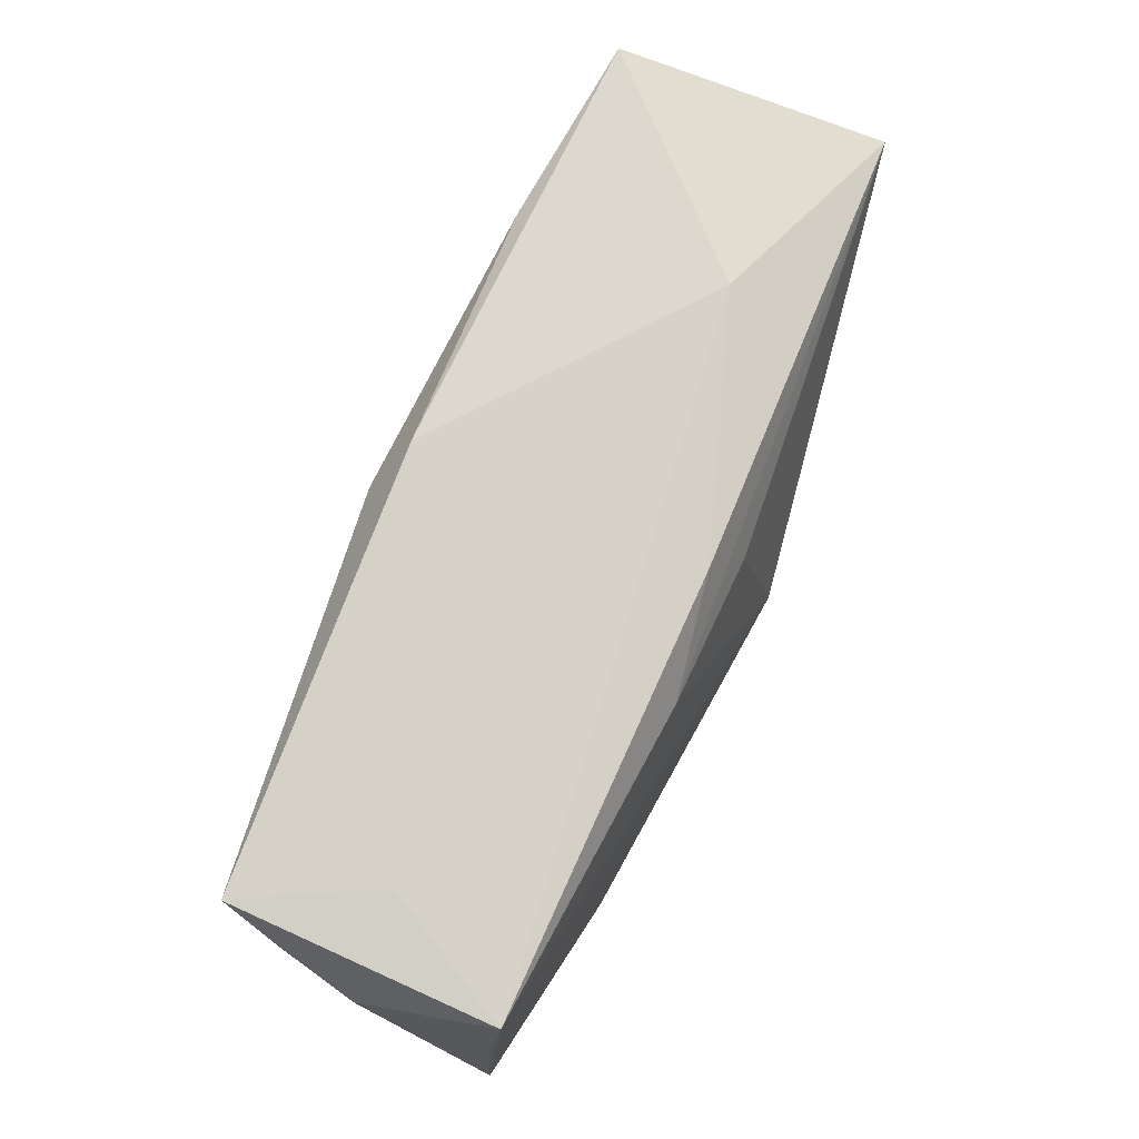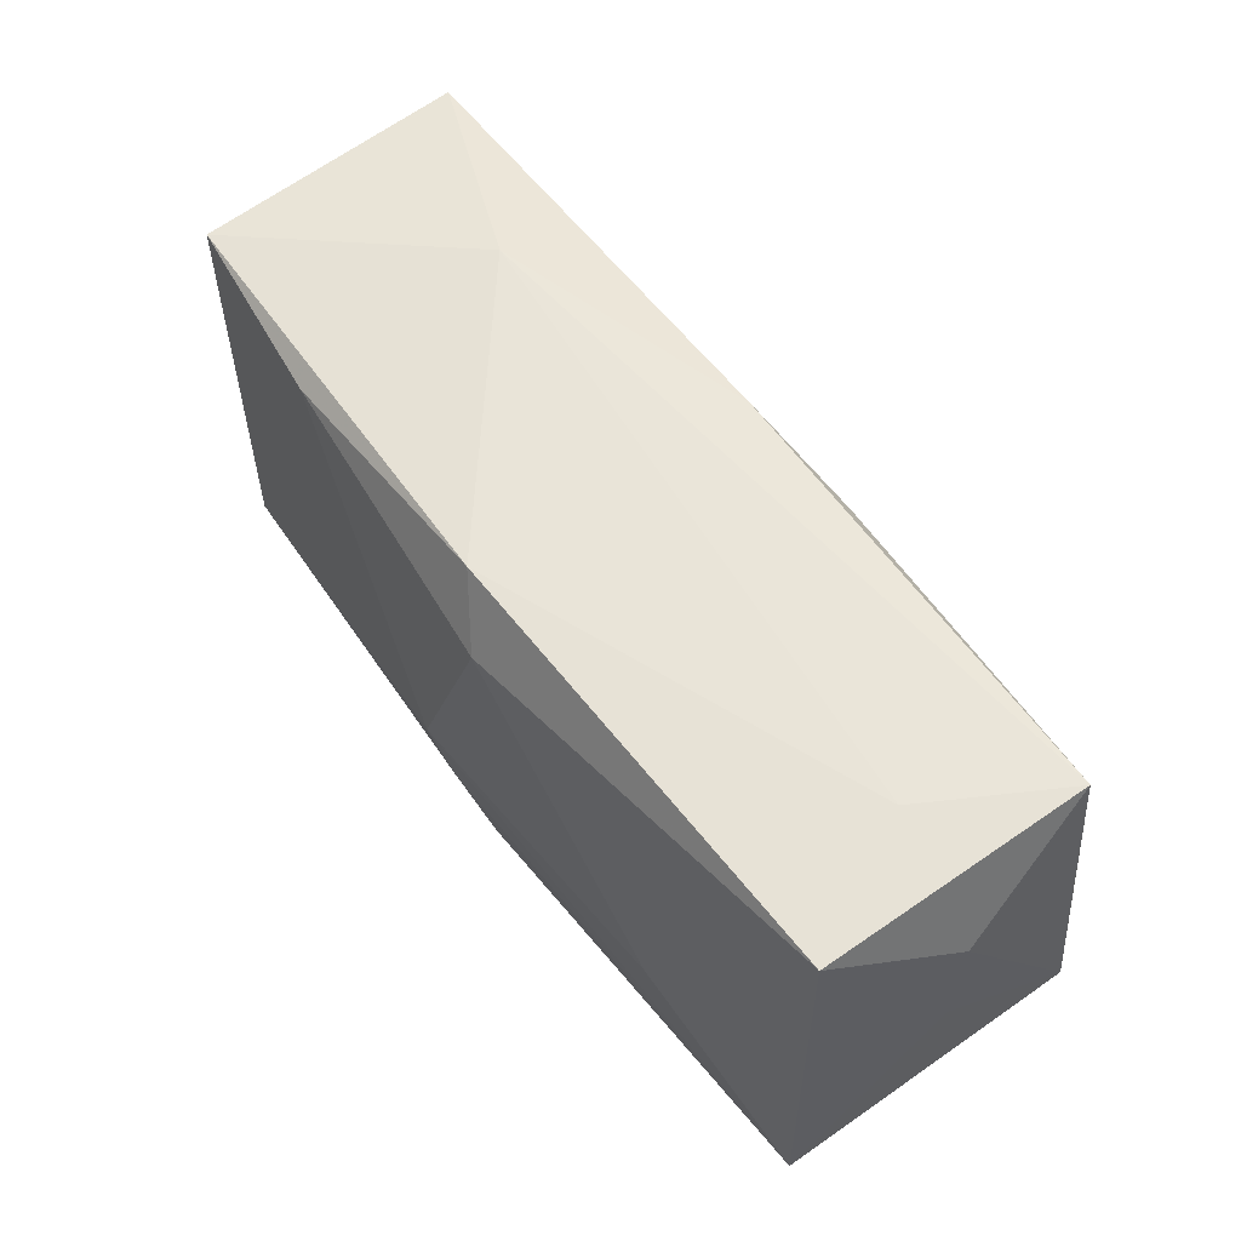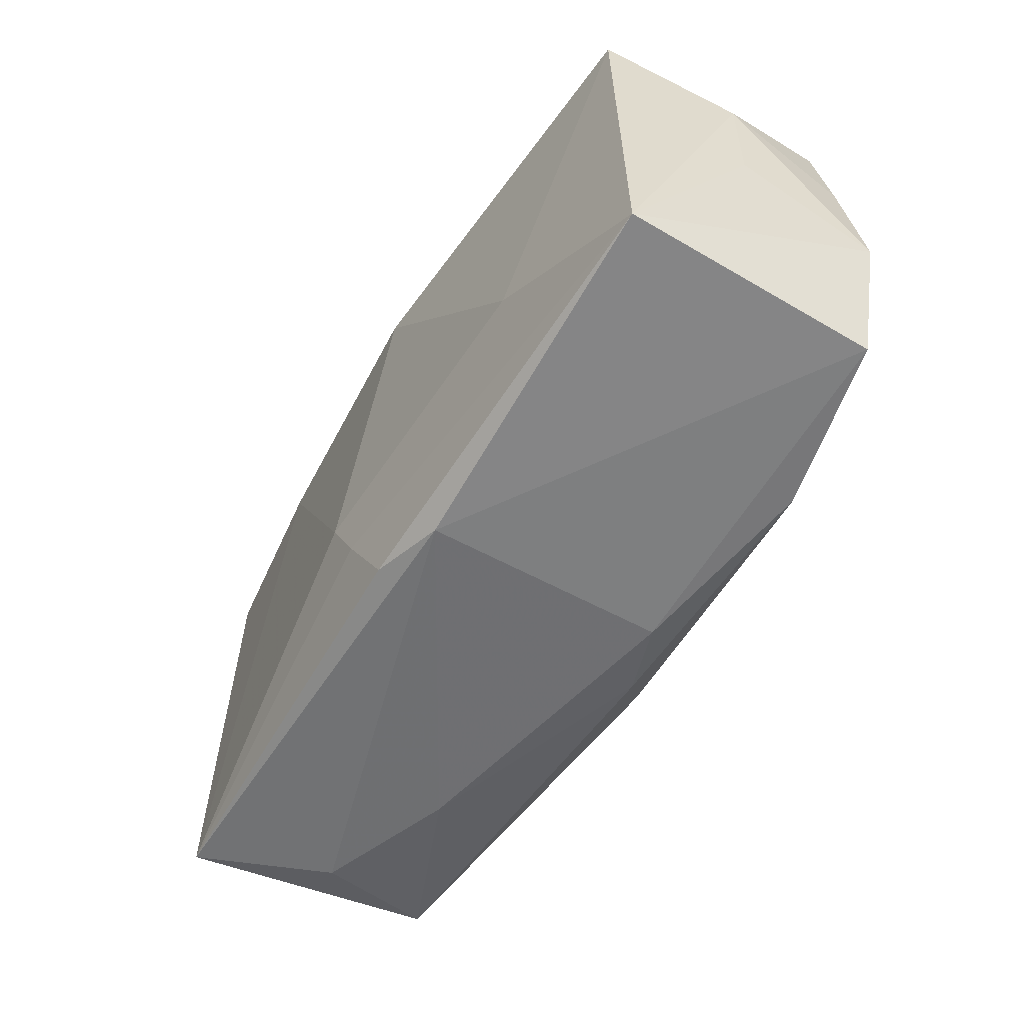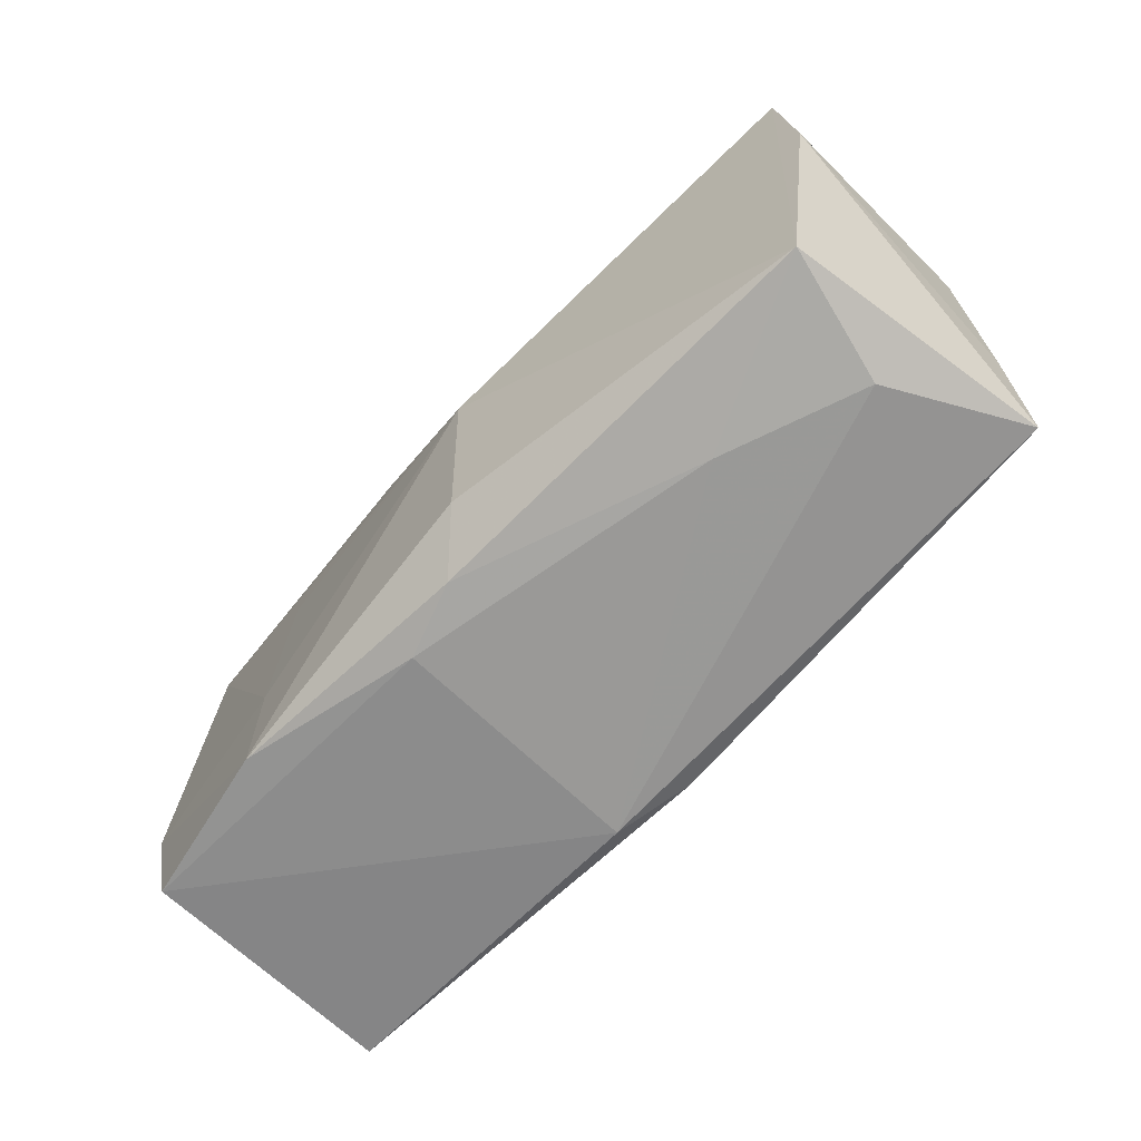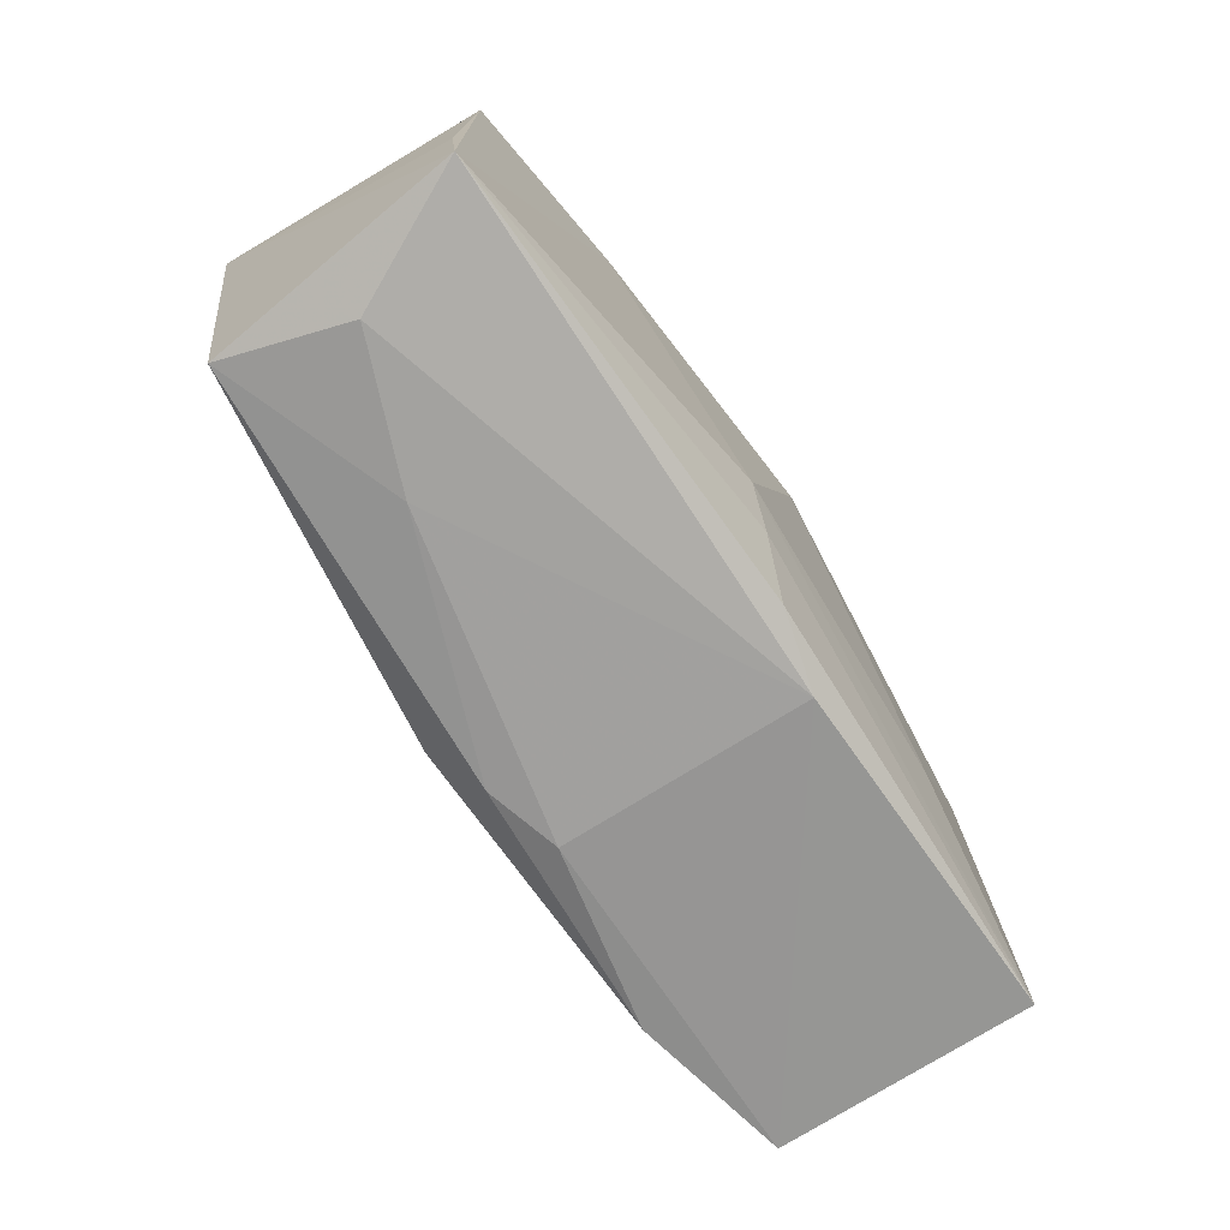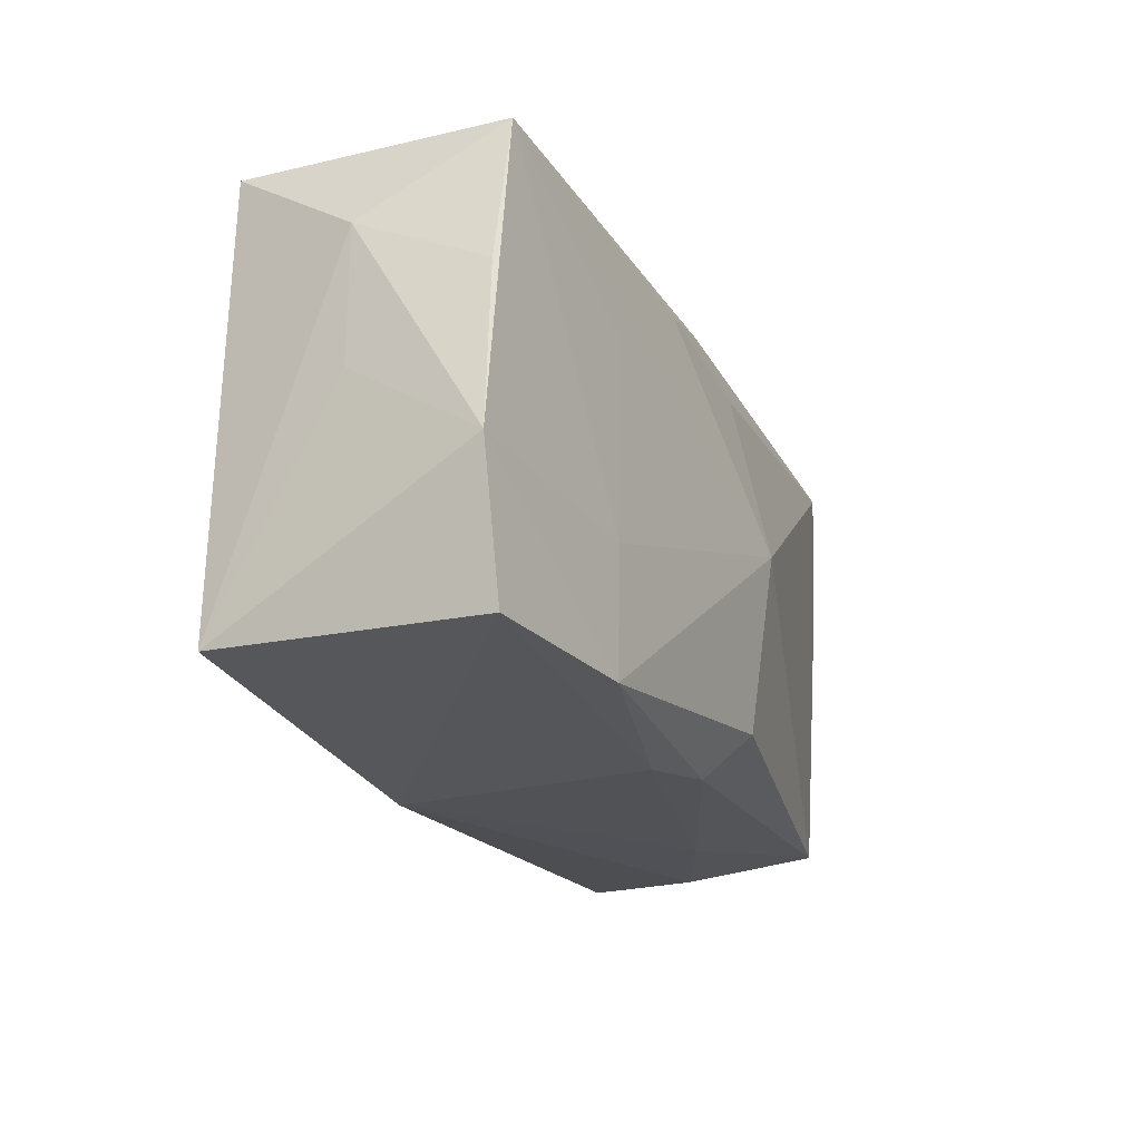
<metadata>
{"format":"obj","ext":"obj","renderer":"f3d","projection":"perspective","resolution":1024,"background":"white","views":[{"elev":76.8,"azim":-61.1,"up":"+Y"},{"elev":60.3,"azim":-120.6,"up":"+Y"},{"elev":-55.9,"azim":-115.0,"up":"+Y"},{"elev":-67.4,"azim":53.3,"up":"+Y"},{"elev":-73.2,"azim":129.4,"up":"+Y"},{"elev":-20.3,"azim":-62.3,"up":"+Y"}]}
</metadata>
<code>
v 0.03884 0.00581 0.006482
v -0.001544 -0.01949 -0.01257
v 0.03496 -0.01788 0.006611
v -0.02032 -0.007666 0.01509
v -0.03768 0.001037 0.003418
v -0.03768 -0.005657 0.01416
v -0.03768 0.01189 0.003499
v -0.03598 0.01896 -0.007385
v 0.03549 -0.00674 -0.01398
v -0.03463 -0.01696 0.01375
v 0.03797 0.01778 0.007239
v 0.03515 -0.01894 -0.01496
v 0.006301 1.427e-05 0.01558
v -0.02941 0.01943 0.002748
v 0.003917 -0.00858 -0.01503
v 0.03507 0.01757 -0.0144
v -0.01942 0.008617 0.01476
v 0.004806 0.01375 0.01296
v -0.03618 0.007373 0.01376
v 0.03094 -0.01986 -0.003432
v -0.00538 -0.01972 0.01023
v 0.01983 -0.01982 0.002213
v 0.0008178 -0.0192 0.01153
v -0.03423 0.01898 0.01409
v 0.001602 0.01877 0.01128
v -0.007694 -0.02053 -0.01027
v 0.02125 0.0199 0.002493
v -0.007752 0.01568 0.01378
v 0.01946 0.01725 -0.01466
v -0.02196 -0.007148 -0.01105
v 0.004636 -0.01505 0.01416
v -0.03718 -0.01702 -0.007658
v 0.001582 -0.01342 -0.01411
v -0.004314 0.01496 -0.01418
v -0.0006709 0.0199 -0.01222
v -0.02056 -0.01789 0.01505
f 13 24 17
f 8 30 32
f 34 30 8
f 26 12 20
f 28 24 13
f 1 16 11
f 6 24 19
f 7 8 32
f 6 19 7
f 24 8 7
f 7 19 24
f 13 36 31
f 31 36 23
f 13 17 4
f 4 36 13
f 4 17 24
f 4 24 6
f 6 36 4
f 6 32 10
f 10 36 6
f 10 32 26
f 23 36 21
f 21 10 26
f 36 10 21
f 34 8 35
f 13 11 18
f 18 28 13
f 11 28 18
f 24 28 25
f 25 28 11
f 12 16 9
f 9 1 12
f 16 1 9
f 26 32 2
f 2 12 26
f 32 30 15
f 15 30 34
f 5 32 6
f 6 7 5
f 5 7 32
f 3 31 23
f 13 31 3
f 3 20 12
f 12 1 3
f 3 11 13
f 3 1 11
f 23 21 22
f 22 3 23
f 20 3 22
f 26 20 22
f 22 21 26
f 34 35 29
f 29 35 16
f 29 15 34
f 29 16 12
f 12 15 29
f 24 25 27
f 27 25 11
f 11 16 27
f 16 35 27
f 33 2 32
f 32 15 33
f 12 2 33
f 33 15 12
f 24 27 14
f 14 27 35
f 14 8 24
f 14 35 8

</code>
